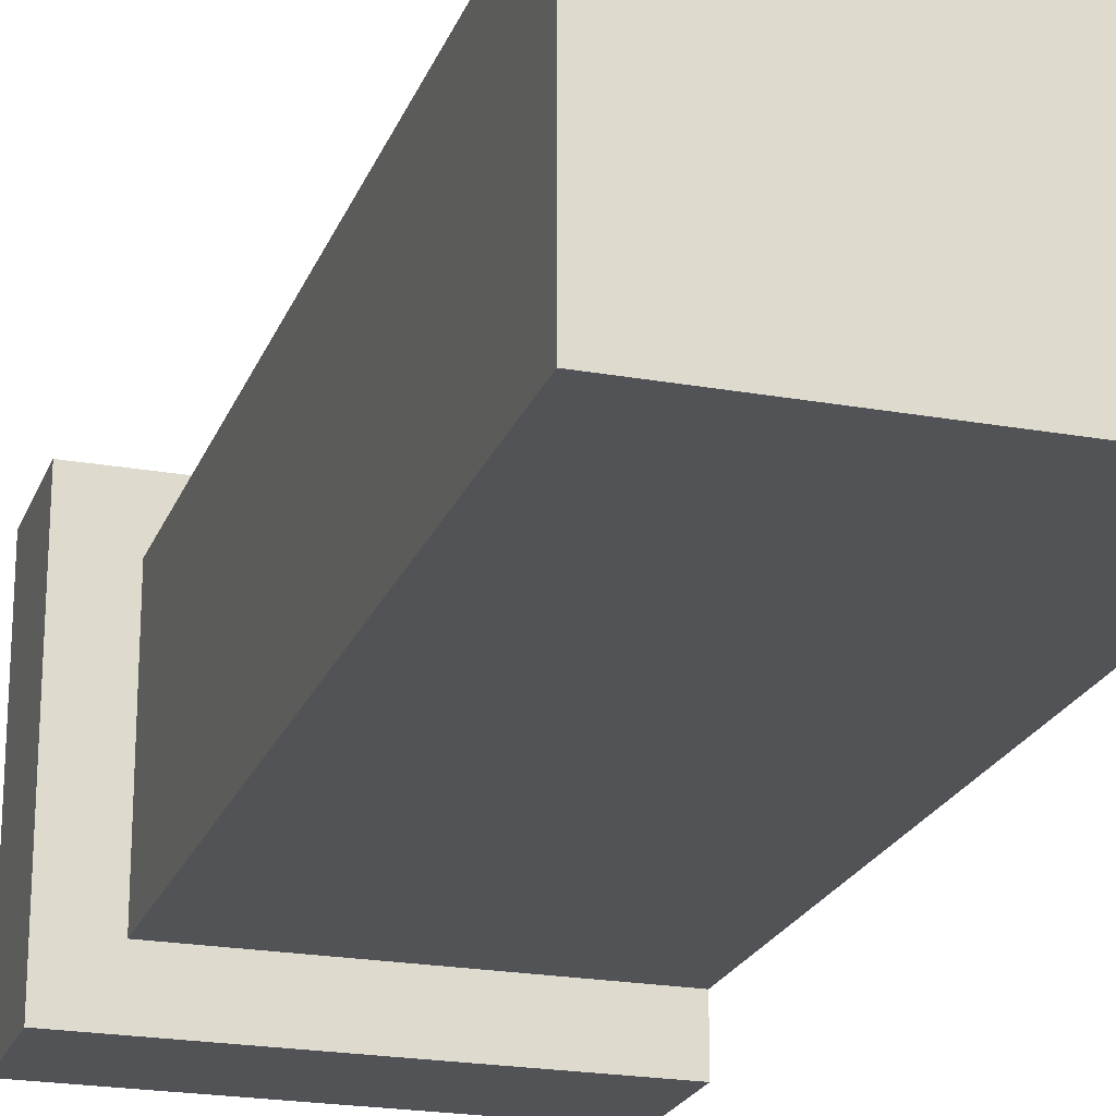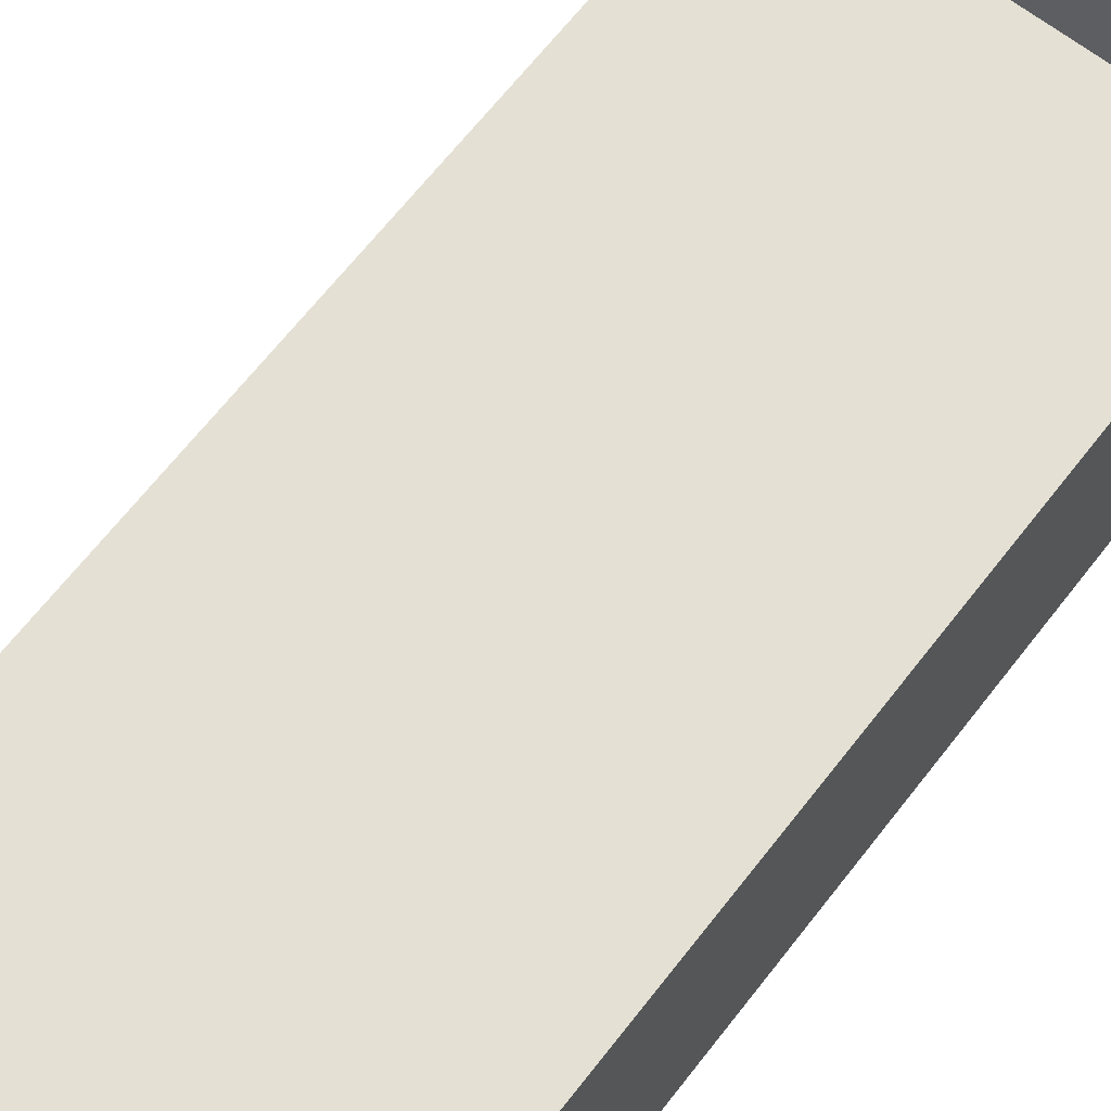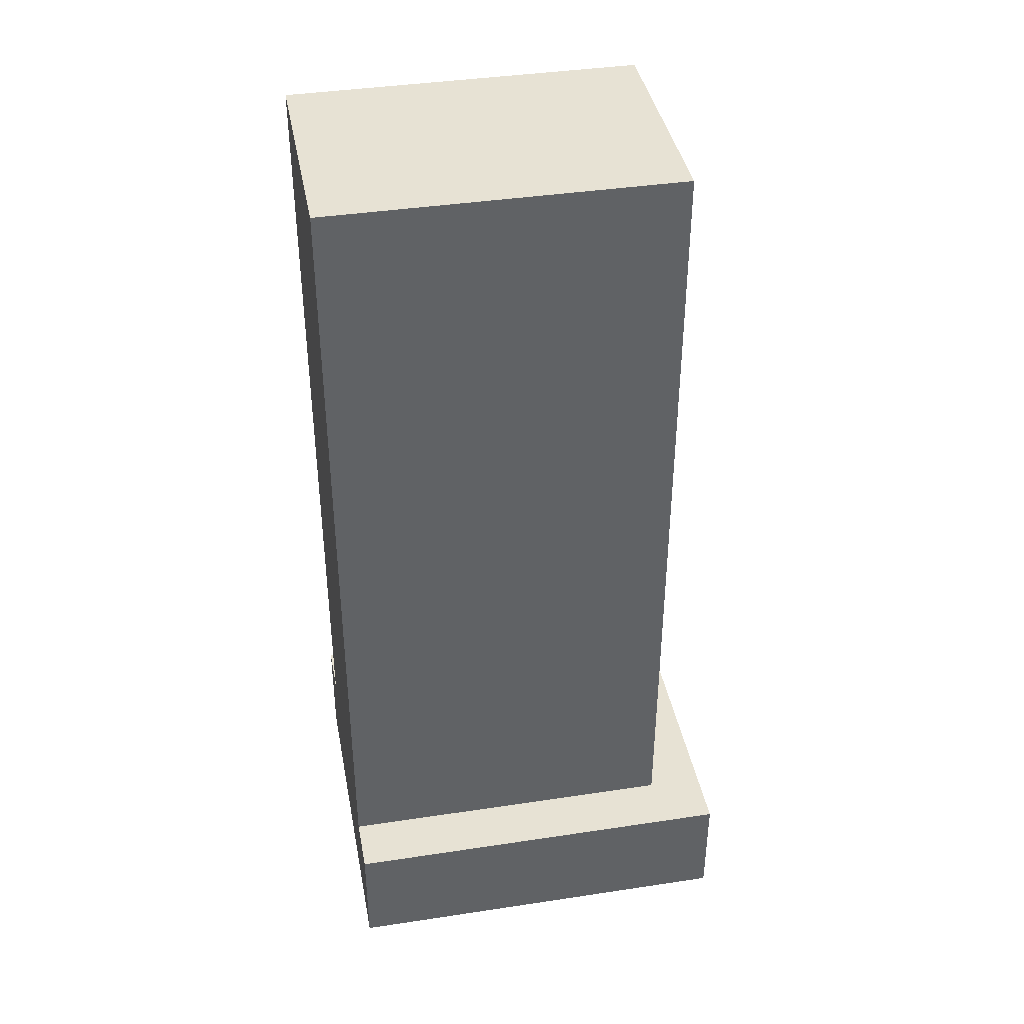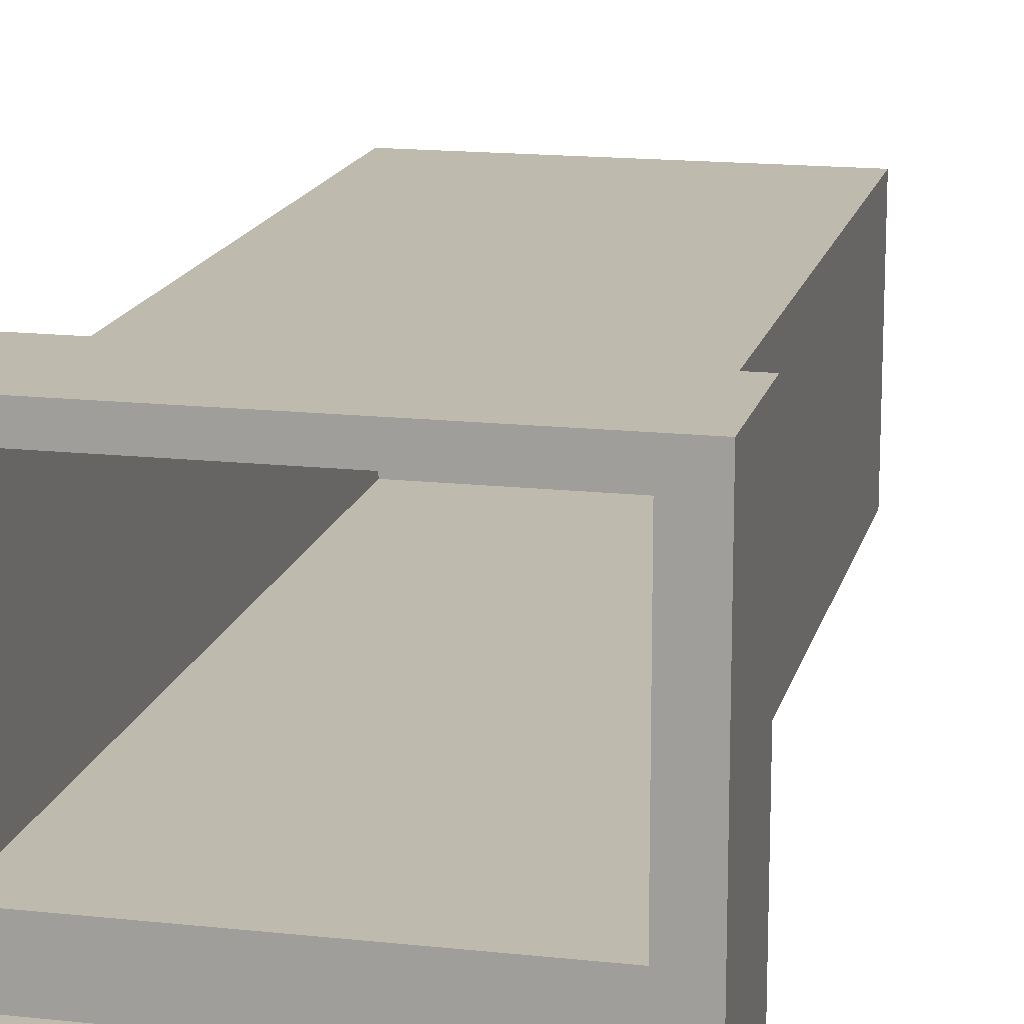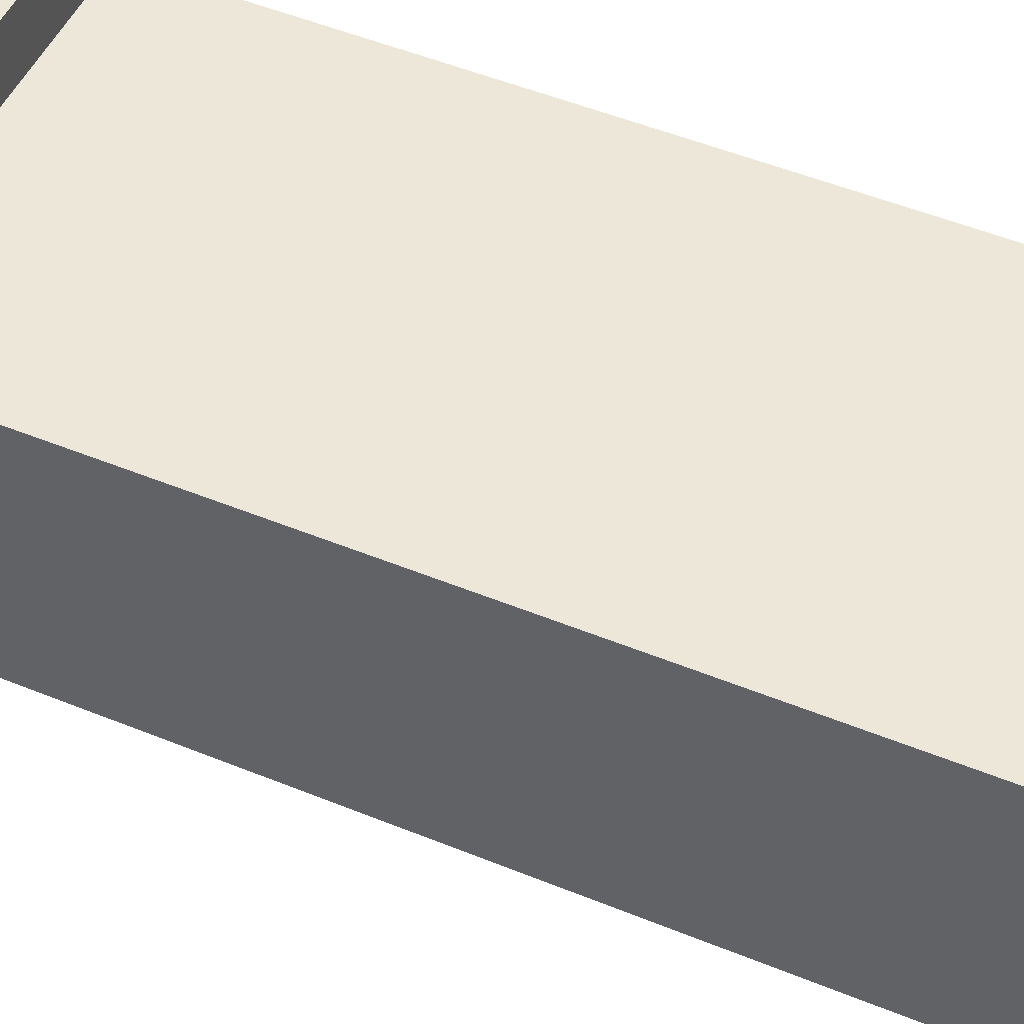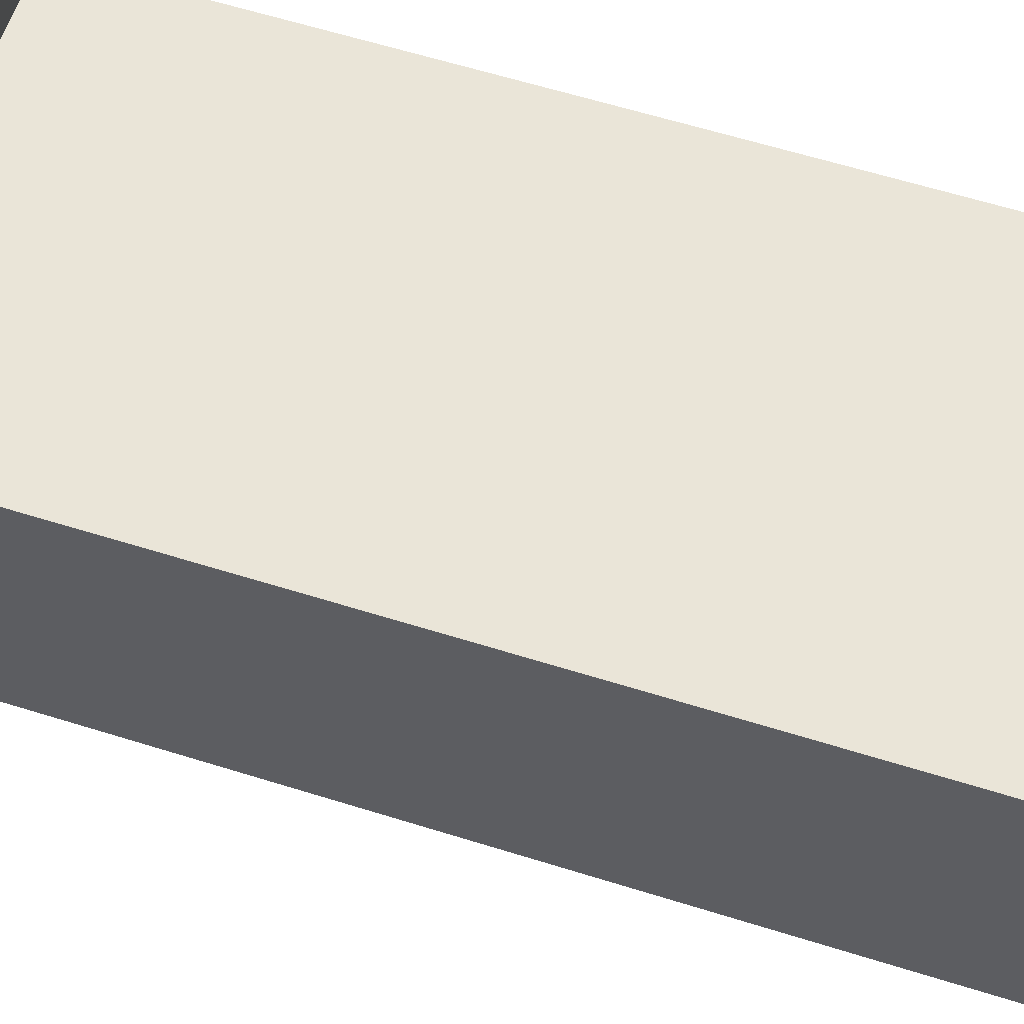
<metadata>
{"format":"obj","ext":"obj","renderer":"f3d","projection":"perspective","resolution":1024,"background":"white","views":[{"elev":-21.9,"azim":162.6,"up":"+Z"},{"elev":66.0,"azim":-142.2,"up":"+Z"},{"elev":40.0,"azim":-10.6,"up":"+Y"},{"elev":15.7,"azim":13.0,"up":"+Z"},{"elev":49.7,"azim":114.4,"up":"+Z"},{"elev":59.0,"azim":108.1,"up":"+Z"}]}
</metadata>
<code>
v  75.2 -7.153 29.63
v  75.2 -1.678 29.63
v  56.1 -1.678 29.63
v  56.1 -7.153 29.63
v  75.2 -7.153 13.36
v  75.2 -1.678 13.36
v  56.1 -7.153 13.36
v  56.1 -1.678 13.36
v  56.1 14.78 26.98
v  56.1 36.7 26.98
v  56.1 36.7 16.01
v  56.1 14.78 16.01
v  72.55 36.7 26.98
v  72.55 36.7 16.01
v  72.55 14.78 16.01
v  72.55 -1.678 26.98
v  72.55 14.78 26.98
v  56.1 -1.678 26.97
v  72.55 -1.678 16.01
v  56.1 -1.678 16.01
v  56.1 -7.153 26.97
v  56.1 -7.153 16.01
o column_wall_end
g column_wall_end
f 1 2 3
f 3 4 1
f 5 6 2
f 2 1 5
f 7 8 6
f 6 5 7
f 9 10 11
f 11 12 9
f 13 14 11
f 11 10 13
f 12 11 14
f 14 15 12
f 16 17 9
f 9 18 16
f 19 15 17
f 17 16 19
f 20 12 15
f 15 19 20
f 18 21 4
f 4 3 18
f 12 20 18
f 18 9 12
f 18 3 2
f 2 16 18
f 17 13 10
f 10 9 17
f 16 2 6
f 6 19 16
f 15 14 13
f 13 17 15
f 19 6 8
f 8 20 19
f 20 8 7
f 7 22 20
f 18 20 22
f 22 21 18

</code>
